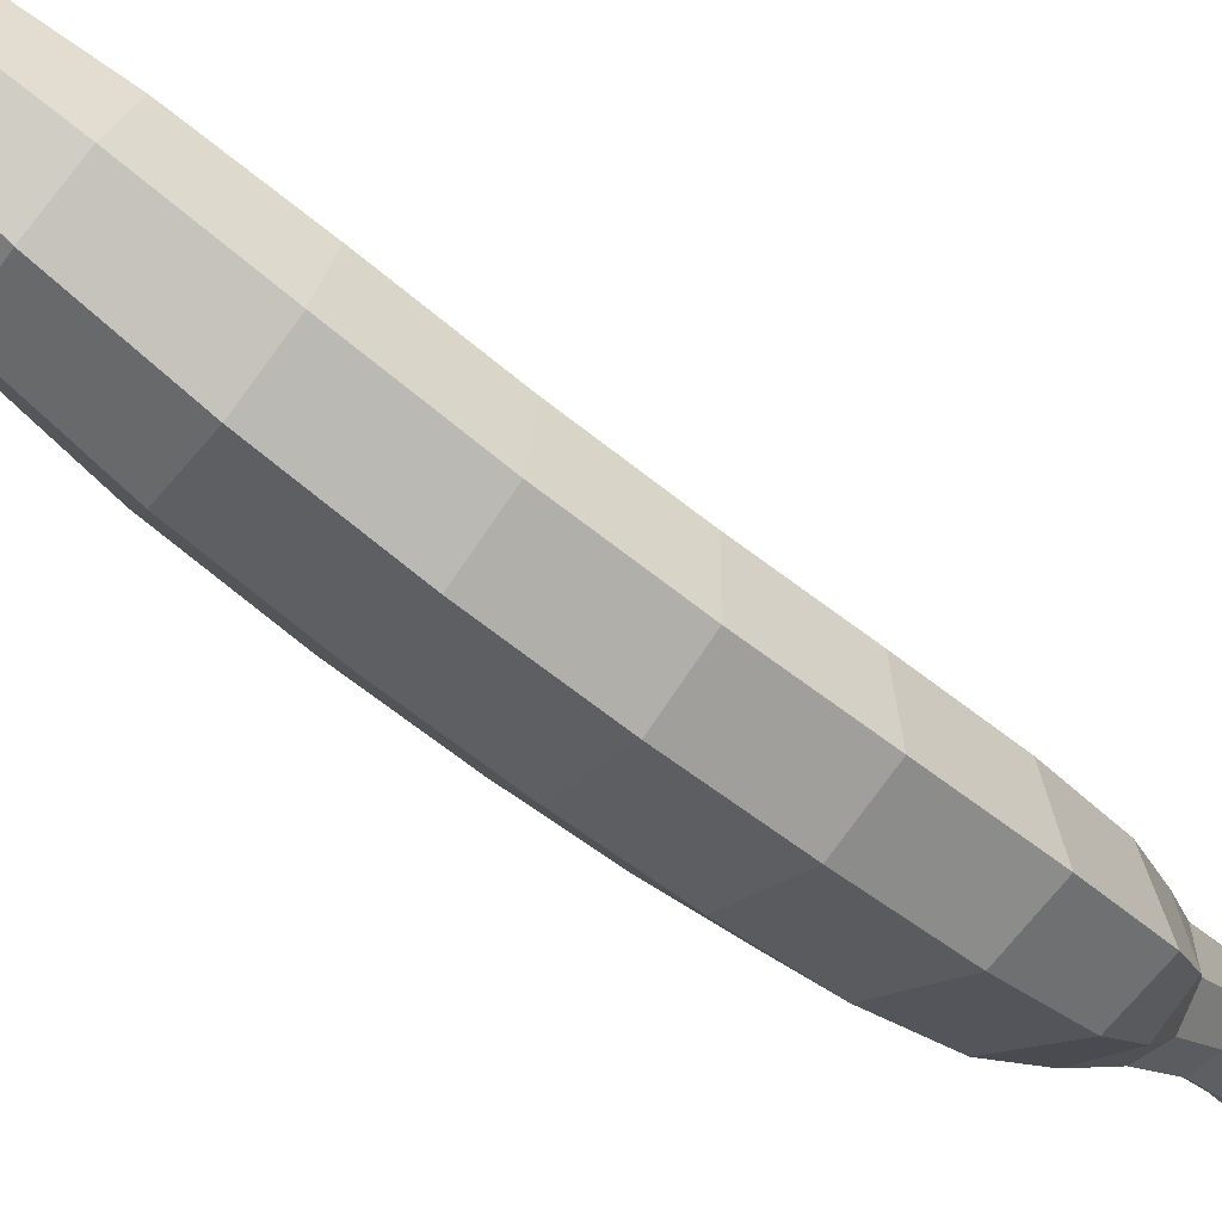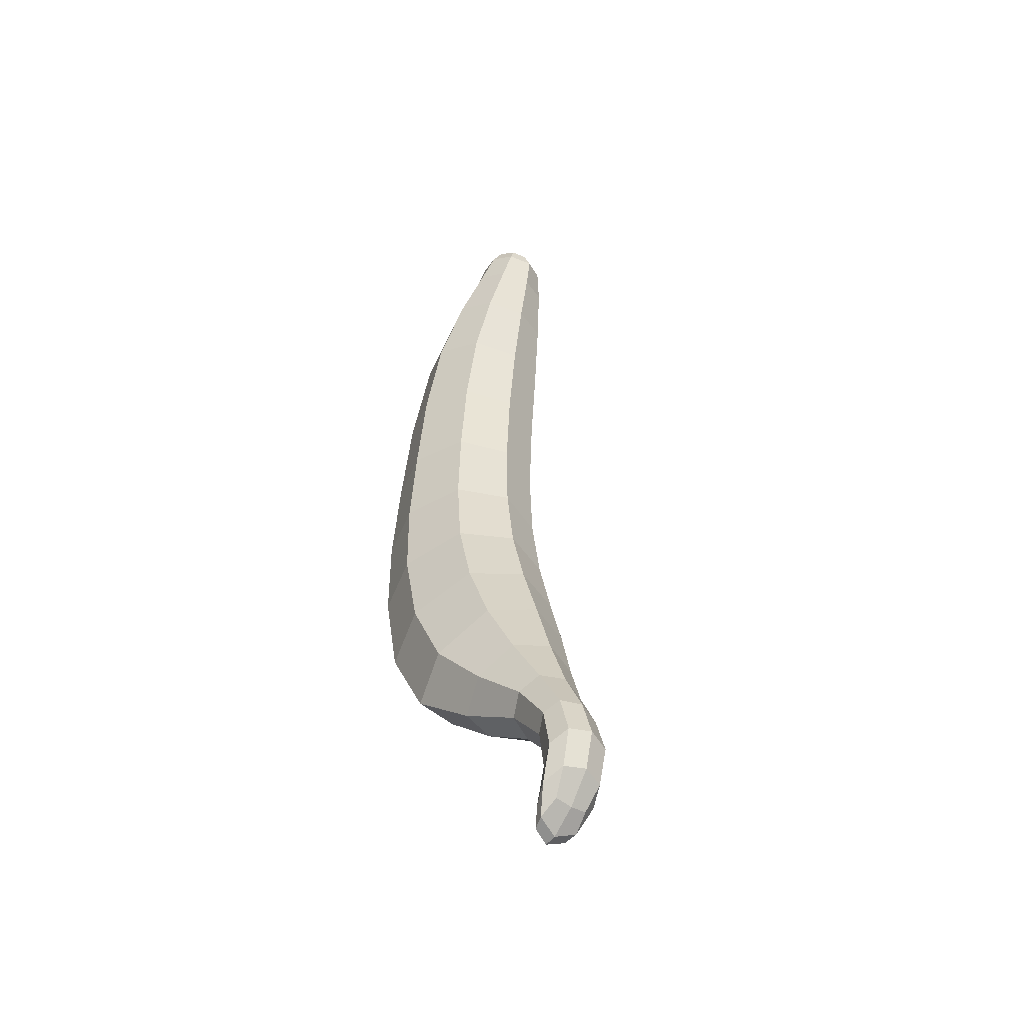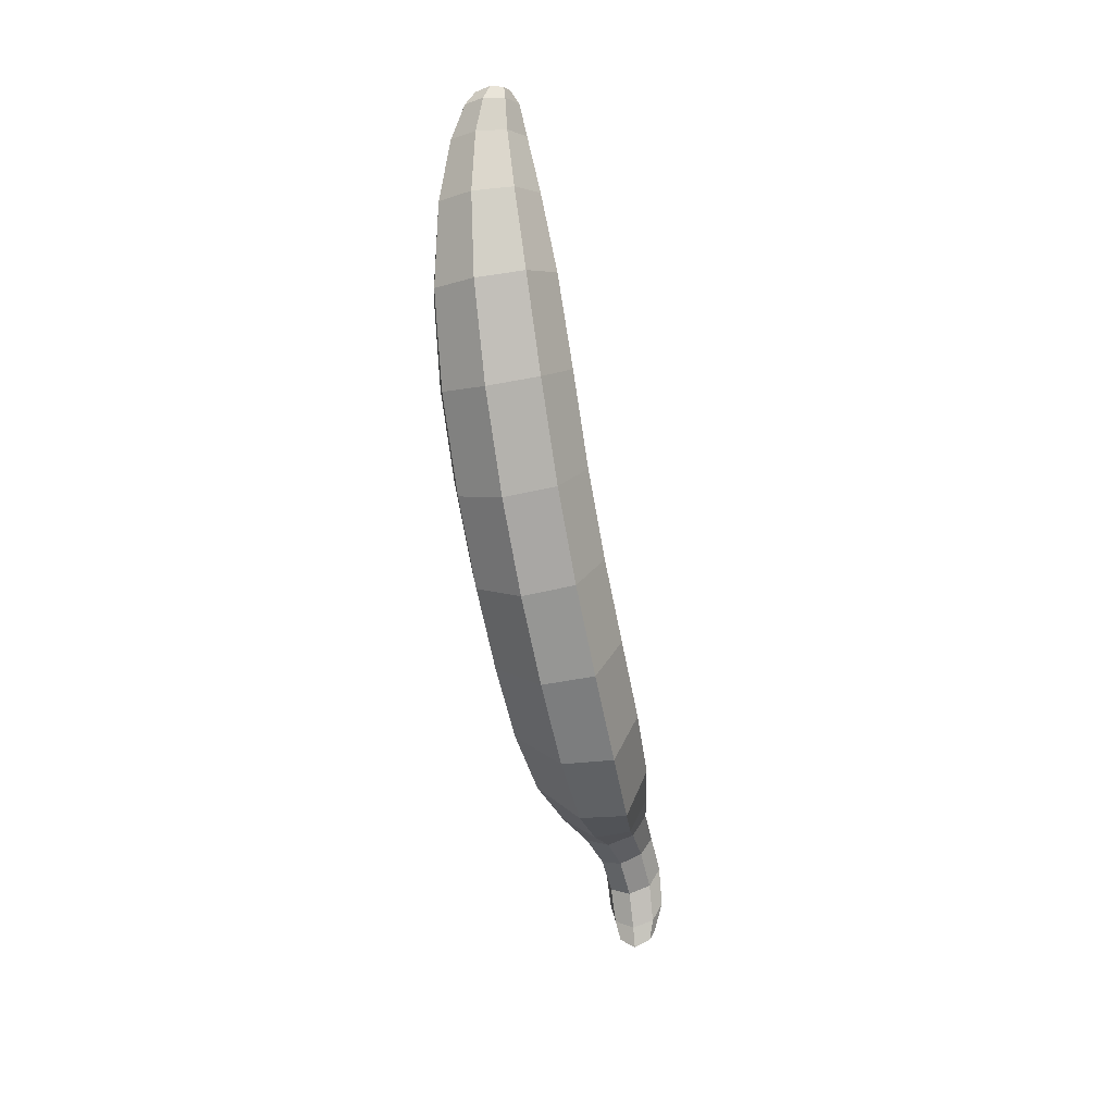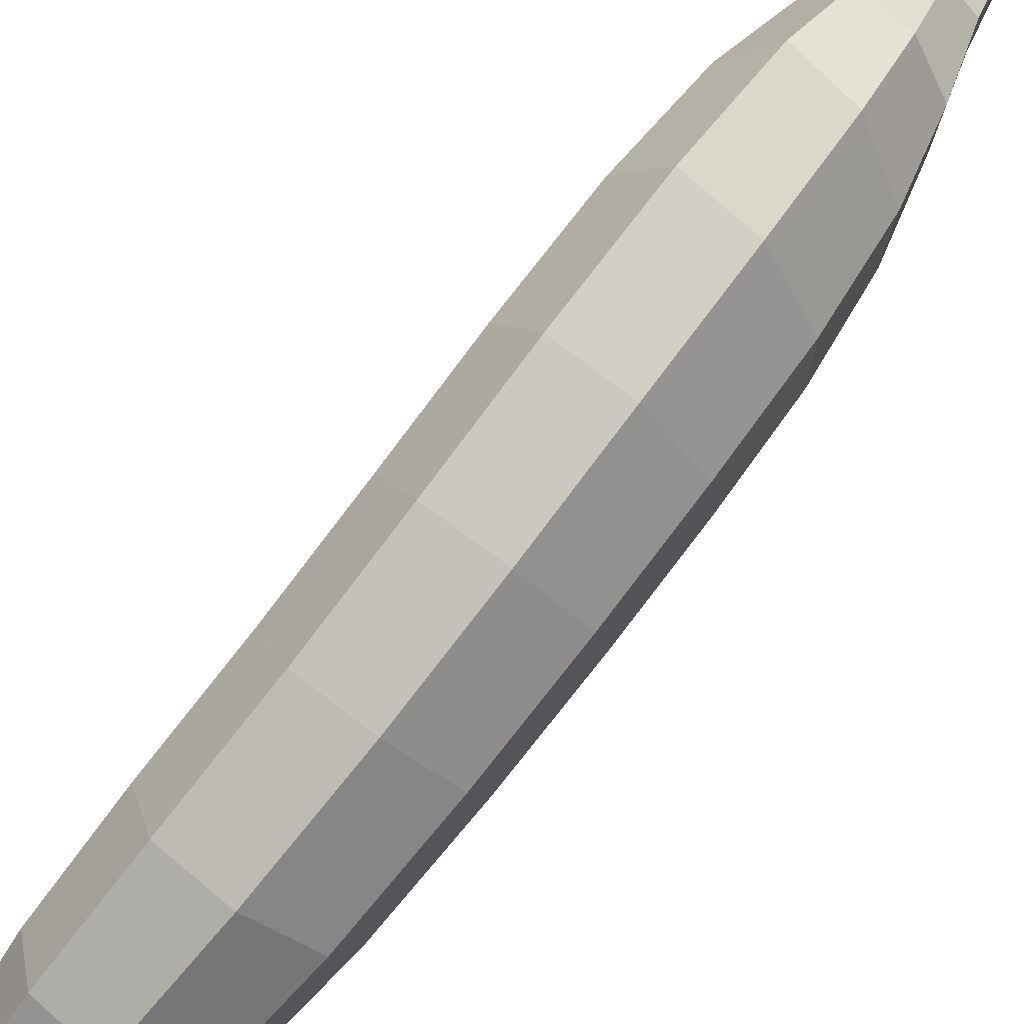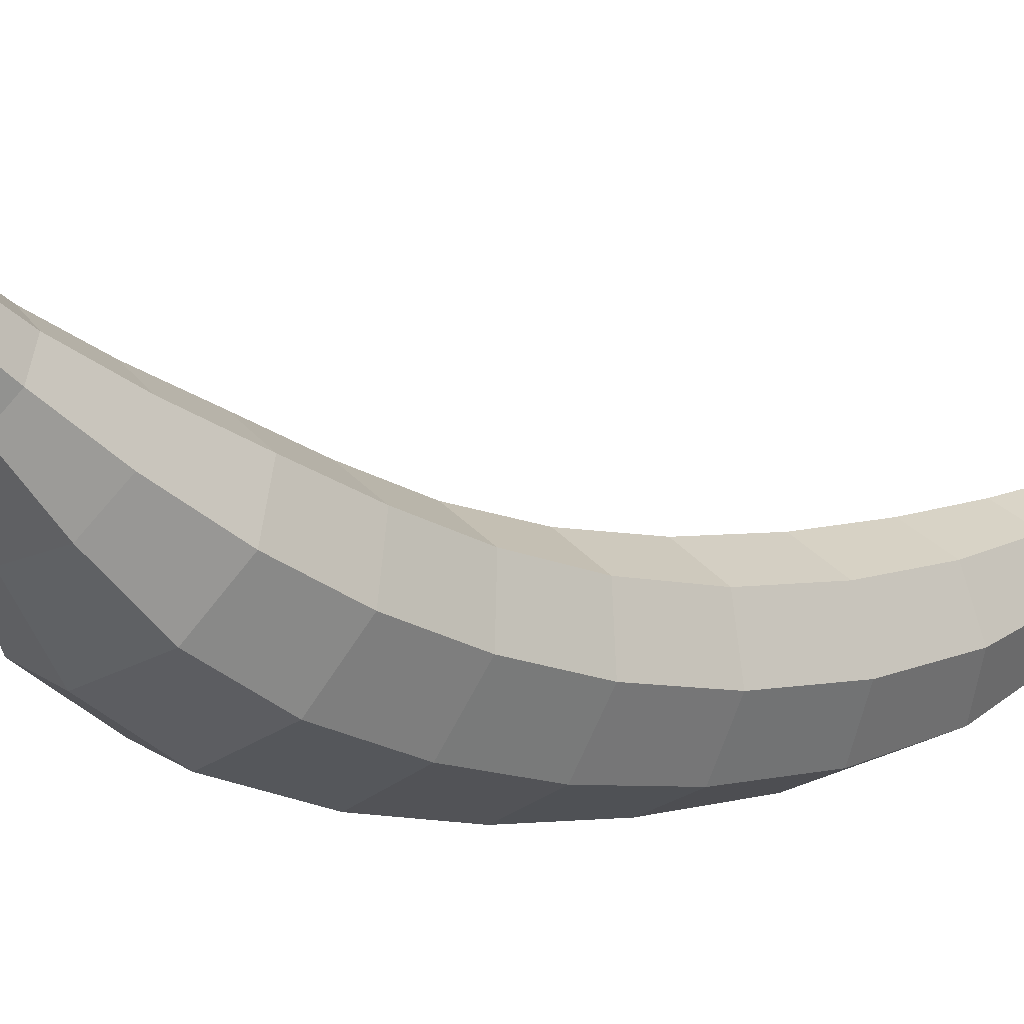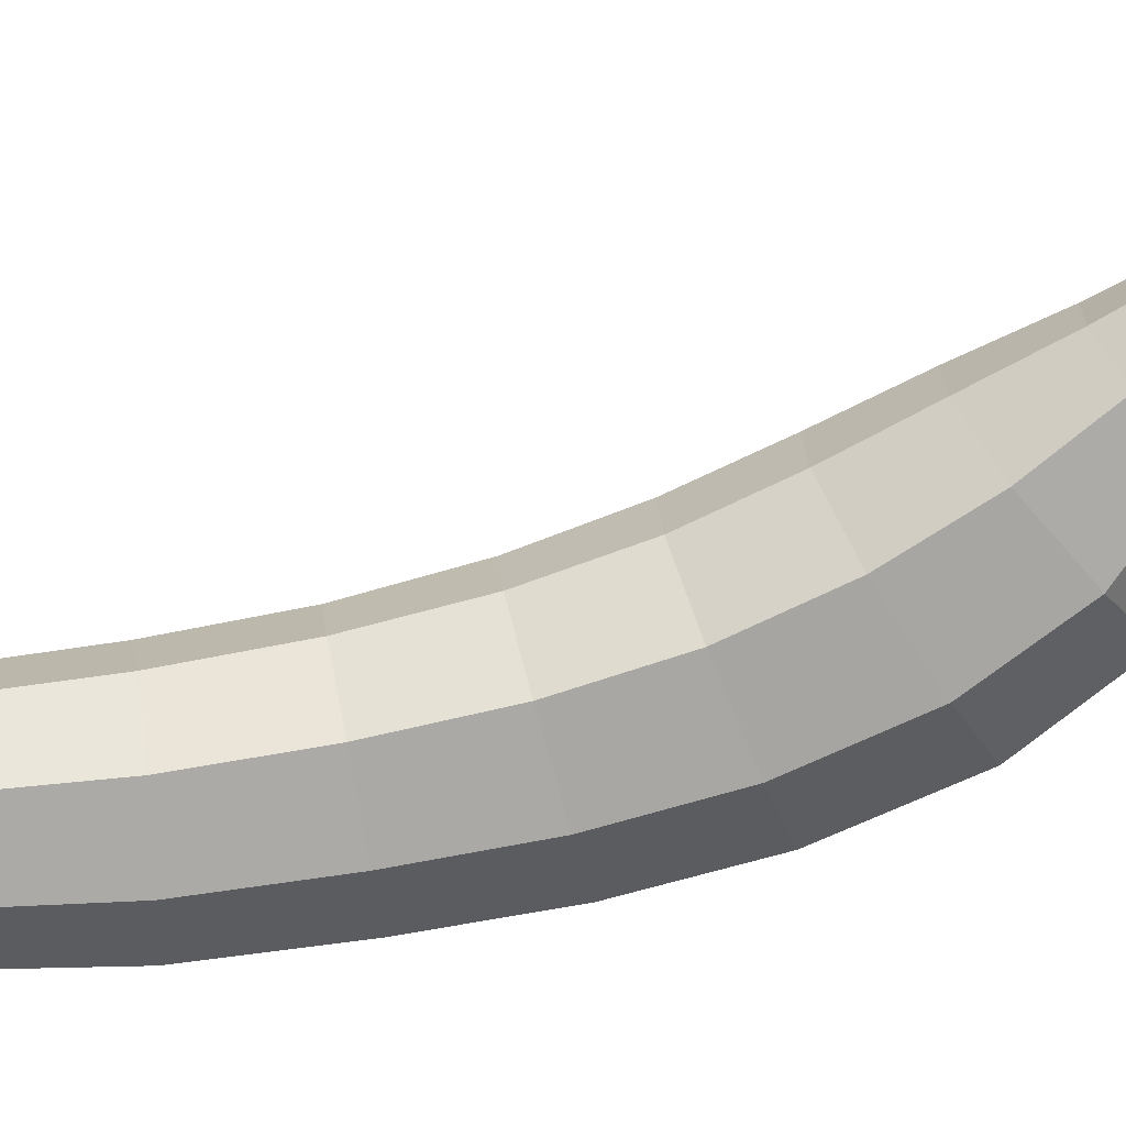
<metadata>
{"format":"obj","ext":"obj","renderer":"f3d","projection":"perspective","resolution":1024,"background":"white","views":[{"elev":-72.2,"azim":41.9,"up":"+Y"},{"elev":-36.1,"azim":141.9,"up":"+Z"},{"elev":10.8,"azim":15.4,"up":"+Z"},{"elev":-76.5,"azim":133.1,"up":"+Y"},{"elev":10.5,"azim":-138.5,"up":"+Y"},{"elev":35.4,"azim":72.6,"up":"+Y"}]}
</metadata>
<code>
o Cube
v 1.251 1.433 3.349
v 1.254 0.977 3.413
v 1.102 1.491 3.942
v 1.102 1.21 4.013
v 0.8258 1.442 3.284
v 0.8246 1.008 3.328
v 0.83 1.49 3.906
v 0.8425 1.207 3.971
v 1.403 0.9518 2.48
v 0.9239 1.011 2.405
v 1.372 1.469 2.543
v 0.9074 1.486 2.471
v 1.542 1.086 1.601
v 1.033 1.209 1.572
v 1.479 1.625 1.797
v 0.9982 1.675 1.747
v 1.596 1.492 0.8176
v 1.132 1.568 0.8919
v 1.526 1.926 1.156
v 1.091 1.954 1.146
v 1.491 2.083 0.5145
v 1.253 2.059 0.4742
v 1.486 2.264 0.6546
v 1.239 2.256 0.6205
v 1.524 2.334 0.155
v 1.32 2.324 0.1181
v 1.514 2.492 0.2745
v 1.305 2.488 0.2449
v 1.539 2.291 -0.1257
v 1.38 2.291 -0.1451
v 1.526 2.416 -0.0279
v 1.368 2.416 -0.04735
v 0.931 1.295 4.179
v 0.8878 1.484 4.133
v 1.032 1.496 4.154
v 1.056 1.316 4.2
v 1.524 1.62 1.139
v 0.8165 1.106 3.703
v 1.04 0.9089 3.381
v 1.333 1.201 3.395
v 0.7864 1.348 3.931
v 1.152 1.351 3.985
v 0.745 1.228 3.292
v 0.9648 1.544 3.911
v 1.172 1.457 3.689
v 0.9734 1.156 4.005
v 0.8195 1.462 3.638
v 1.038 1.521 3.306
v 1.169 1.089 3.767
v 1.168 0.8883 2.431
v 1.476 1.204 2.525
v 0.8272 1.256 2.424
v 1.135 1.571 2.519
v 1.331 0.9369 2.961
v 1.316 1.437 2.952
v 0.8592 1.446 2.88
v 0.8659 0.9774 2.876
v 1.297 1.053 1.552
v 1.603 1.34 1.706
v 0.9229 1.458 1.652
v 1.23 1.744 1.806
v 0.9552 1.564 2.091
v 0.9811 1.09 1.971
v 1.475 0.9953 2.034
v 1.428 1.529 2.156
v 1.375 1.453 0.7991
v 1.645 1.7 0.9808
v 1.027 1.771 1.025
v 1.298 2.017 1.207
v 1.515 1.763 1.461
v 1.038 1.808 1.437
v 1.591 1.25 1.165
v 1.08 1.365 1.204
v 1.374 2.035 0.4675
v 1.534 2.176 0.5916
v 1.2 2.154 0.5403
v 1.361 2.295 0.6644
v 1.507 2.097 0.8865
v 1.166 2.103 0.8677
v 1.544 1.798 0.6332
v 1.194 1.817 0.6593
v 1.424 2.299 0.1135
v 1.558 2.414 0.221
v 1.274 2.405 0.1753
v 1.407 2.52 0.2827
v 1.281 2.402 0.4216
v 1.292 2.239 0.2979
v 1.492 2.265 0.3516
v 1.492 2.411 0.4572
v 1.463 2.267 -0.1672
v 1.552 2.344 -0.09578
v 1.359 2.343 -0.1195
v 1.448 2.42 -0.04802
v 1.533 2.474 0.09604
v 1.331 2.473 0.07076
v 1.548 2.315 -0.0274
v 1.347 2.314 -0.05359
v 0.8993 1.388 4.163
v 1.058 1.41 4.189
v 0.9561 1.512 4.148
v 1.001 1.286 4.204
v 0.8924 1.257 4.124
v 0.8495 1.502 4.063
v 1.073 1.278 4.153
v 1.06 1.511 4.092
v 0.9963 1.528 3.65
v 0.835 1.377 4.089
v 0.7518 1.286 3.659
v 0.9924 1.03 3.748
v 1.237 1.271 3.739
v 1.41 1.182 2.971
v 0.8776 1.339 2.019
v 0.7761 1.217 2.864
v 1.101 0.8663 2.919
v 1.085 1.533 2.916
v 1.266 1.875 1.499
v 1.235 0.9483 1.98
v 1.185 1.641 2.146
v 1.542 1.25 2.107
v 1.33 2.155 0.9204
v 1.646 1.491 1.312
v 0.9667 1.602 1.321
v 1.347 1.218 1.135
v 1.248 2.317 0.3514
v 1.59 1.945 0.7591
v 1.116 1.962 0.7642
v 1.375 1.752 0.6029
v 1.43 2.503 0.1046
v 1.393 2.223 0.3032
v 1.385 2.435 0.4609
v 1.531 2.341 0.4128
v 1.461 2.323 -0.1519
v 1.579 2.394 0.03707
v 1.301 2.392 0.001668
v 1.45 2.283 -0.06587
v 0.9828 1.402 4.196
v 0.9884 1.223 4.151
v 0.9494 1.552 4.067
v 1.103 1.398 4.129
f 1 48 106 45
f 48 5 47 106
f 106 47 7 44
f 45 106 44 3
f 7 41 107 103
f 41 8 102 107
f 107 102 33 98
f 103 107 98 34
f 8 41 108 38
f 41 7 47 108
f 108 47 5 43
f 38 108 43 6
f 6 39 109 38
f 39 2 49 109
f 109 49 4 46
f 38 109 46 8
f 2 40 110 49
f 40 1 45 110
f 110 45 3 42
f 49 110 42 4
f 1 40 111 55
f 40 2 54 111
f 111 54 9 51
f 55 111 51 11
f 10 52 112 63
f 52 12 62 112
f 112 62 16 60
f 63 112 60 14
f 6 43 113 57
f 43 5 56 113
f 113 56 12 52
f 57 113 52 10
f 2 39 114 54
f 39 6 57 114
f 114 57 10 50
f 54 114 50 9
f 5 48 115 56
f 48 1 55 115
f 115 55 11 53
f 56 115 53 12
f 16 61 116 71
f 61 15 70 116
f 116 70 19 69
f 71 116 69 20
f 9 50 117 64
f 50 10 63 117
f 117 63 14 58
f 64 117 58 13
f 12 53 118 62
f 53 11 65 118
f 118 65 15 61
f 62 118 61 16
f 11 51 119 65
f 51 9 64 119
f 119 64 13 59
f 65 119 59 15
f 20 69 120 79
f 69 19 78 120
f 120 78 23 77
f 79 120 77 24
f 15 59 121 70
f 59 13 72 121
f 121 72 17 67
f 70 121 67 19
f 14 60 122 73
f 60 16 71 122
f 122 71 20 68
f 73 122 68 18
f 13 58 123 72
f 58 14 73 123
f 123 73 18 66
f 72 123 66 17
f 22 76 124 87
f 76 24 86 124
f 124 86 28 84
f 87 124 84 26
f 19 67 125 78
f 67 17 80 125
f 125 80 21 75
f 78 125 75 23
f 18 68 126 81
f 68 20 79 126
f 126 79 24 76
f 81 126 76 22
f 17 66 127 80
f 66 18 81 127
f 127 81 22 74
f 80 127 74 21
f 28 85 128 95
f 85 27 94 128
f 128 94 31 93
f 95 128 93 32
f 21 74 129 88
f 74 22 87 129
f 129 87 26 82
f 88 129 82 25
f 24 77 130 86
f 77 23 89 130
f 130 89 27 85
f 86 130 85 28
f 23 75 131 89
f 75 21 88 131
f 131 88 25 83
f 89 131 83 27
f 30 92 132 90
f 92 32 93 132
f 132 93 31 91
f 90 132 91 29
f 27 83 133 94
f 83 25 96 133
f 133 96 29 91
f 94 133 91 31
f 26 84 134 97
f 84 28 95 134
f 134 95 32 92
f 97 134 92 30
f 25 82 135 96
f 82 26 97 135
f 135 97 30 90
f 96 135 90 29
f 36 99 136 101
f 99 35 100 136
f 136 100 34 98
f 101 136 98 33
f 8 46 137 102
f 46 4 104 137
f 137 104 36 101
f 102 137 101 33
f 3 44 138 105
f 44 7 103 138
f 138 103 34 100
f 105 138 100 35
f 4 42 139 104
f 42 3 105 139
f 139 105 35 99
f 104 139 99 36

</code>
